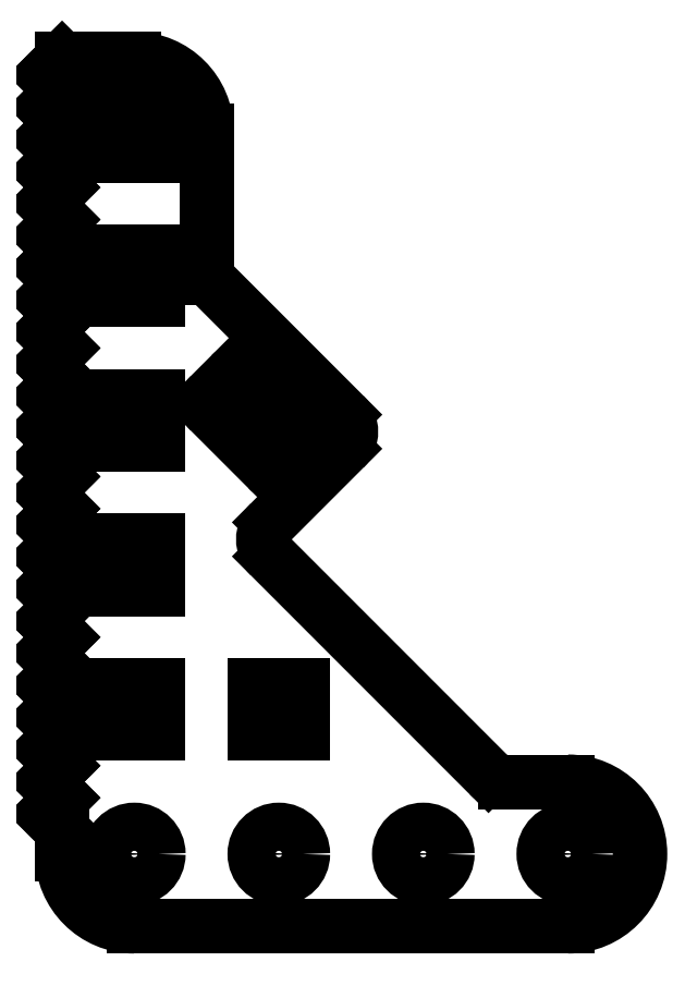
<metadata>
{"format":"dxf","ext":"dxf","renderer":"ezdxf+matplotlib","layout":"modelspace","background":"white","min_lineweight":24,"dpi":150}
</metadata>
<code>
0
SECTION
2
ENTITIES
0
ARC
8
Default
10
35.01
20
257.6
30
0
40
1.5
50
135
51
225
0
ARC
8
Default
10
37.47
20
264.3
30
0
40
1.5
50
315
51
45
0
LINE
8
Default
10
38.53
20
263.2
30
0
11
33.95
21
258.7
31
0
0
LINE
8
Default
10
29.98
20
273.9
30
0
11
38.53
21
265.4
31
0
0
ARC
8
Default
10
34.29
20
262.5
30
0
40
0.75
50
225
51
315
0
LINE
8
Default
10
36.06
20
263.2
30
0
11
34.82
21
262
31
0
0
ARC
8
Default
10
35.53
20
263.8
30
0
40
0.75
50
315
51
45
0
LINE
8
Default
10
32.52
20
267.8
30
0
11
36.06
21
264.3
31
0
0
ARC
8
Default
10
31.99
20
267.3
30
0
40
0.75
50
45
51
135
0
LINE
8
Default
10
30.22
20
266.6
30
0
11
31.46
21
267.8
31
0
0
ARC
8
Default
10
30.75
20
266.1
30
0
40
0.75
50
135
51
225
0
LINE
8
Default
10
33.76
20
262
30
0
11
30.22
21
265.5
31
0
0
CIRCLE
8
Default
10
43.48
20
238
30
0
40
1.5
0
CIRCLE
8
Default
10
34.48
20
238
30
0
40
1.5
0
ARC
8
Default
10
48.6
20
244
30
0
40
1.5
50
225
51
270
0
LINE
8
Default
10
20.98
20
238
30
0
11
20.98
21
239.5
31
0
0
LINE
8
Default
10
25.48
20
287.5
30
0
11
20.98
21
287.5
31
0
0
LINE
8
Default
10
47.54
20
242.9
30
0
11
33.95
21
256.5
31
0
0
LINE
8
Default
10
29.98
20
273.9
30
0
11
29.98
21
283
31
0
0
ARC
8
Default
10
25.48
20
283
30
0
40
4.5
50
0
51
90
0
CIRCLE
8
Default
10
52.48
20
238
30
0
40
1.5
0
ARC
8
Default
10
52.48
20
238
30
0
40
4.5
50
270
51
90
0
LINE
8
Default
10
52.48
20
242.5
30
0
11
48.6
21
242.5
31
0
0
ARC
8
Default
10
25.48
20
238
30
0
40
4.5
50
180
51
270
0
LINE
8
Default
10
25.48
20
233.5
30
0
11
52.48
21
233.5
31
0
0
CIRCLE
8
Default
10
25.48
20
238
30
0
40
1.5
0
INSERT
8
Default
2
SE
10
0
20
0
30
0
0
INSERT
8
Default
2
SE25
10
0
20
0
30
0
0
INSERT
8
Default
2
SE26
10
0
20
0
30
0
0
INSERT
8
Default
2
SE27
10
0
20
0
30
0
0
INSERT
8
Default
2
SE28
10
0
20
0
30
0
0
INSERT
8
Default
2
SE29
10
0
20
0
30
0
0
INSERT
8
Default
2
SE30
10
0
20
0
30
0
0
ENDSEC
0
EOF

</code>
